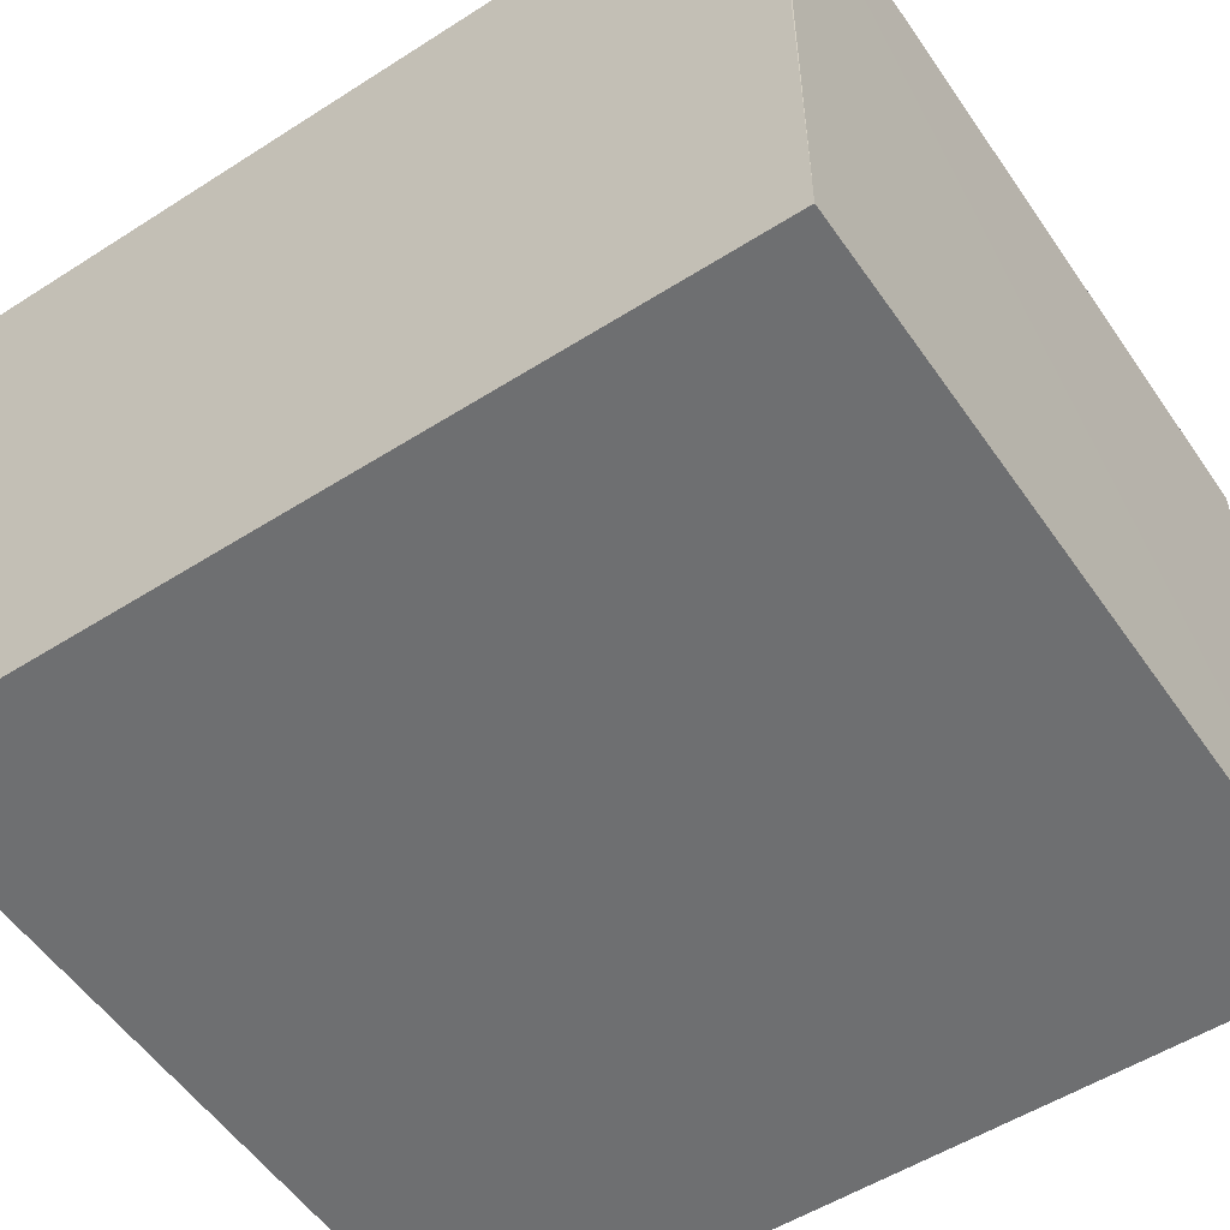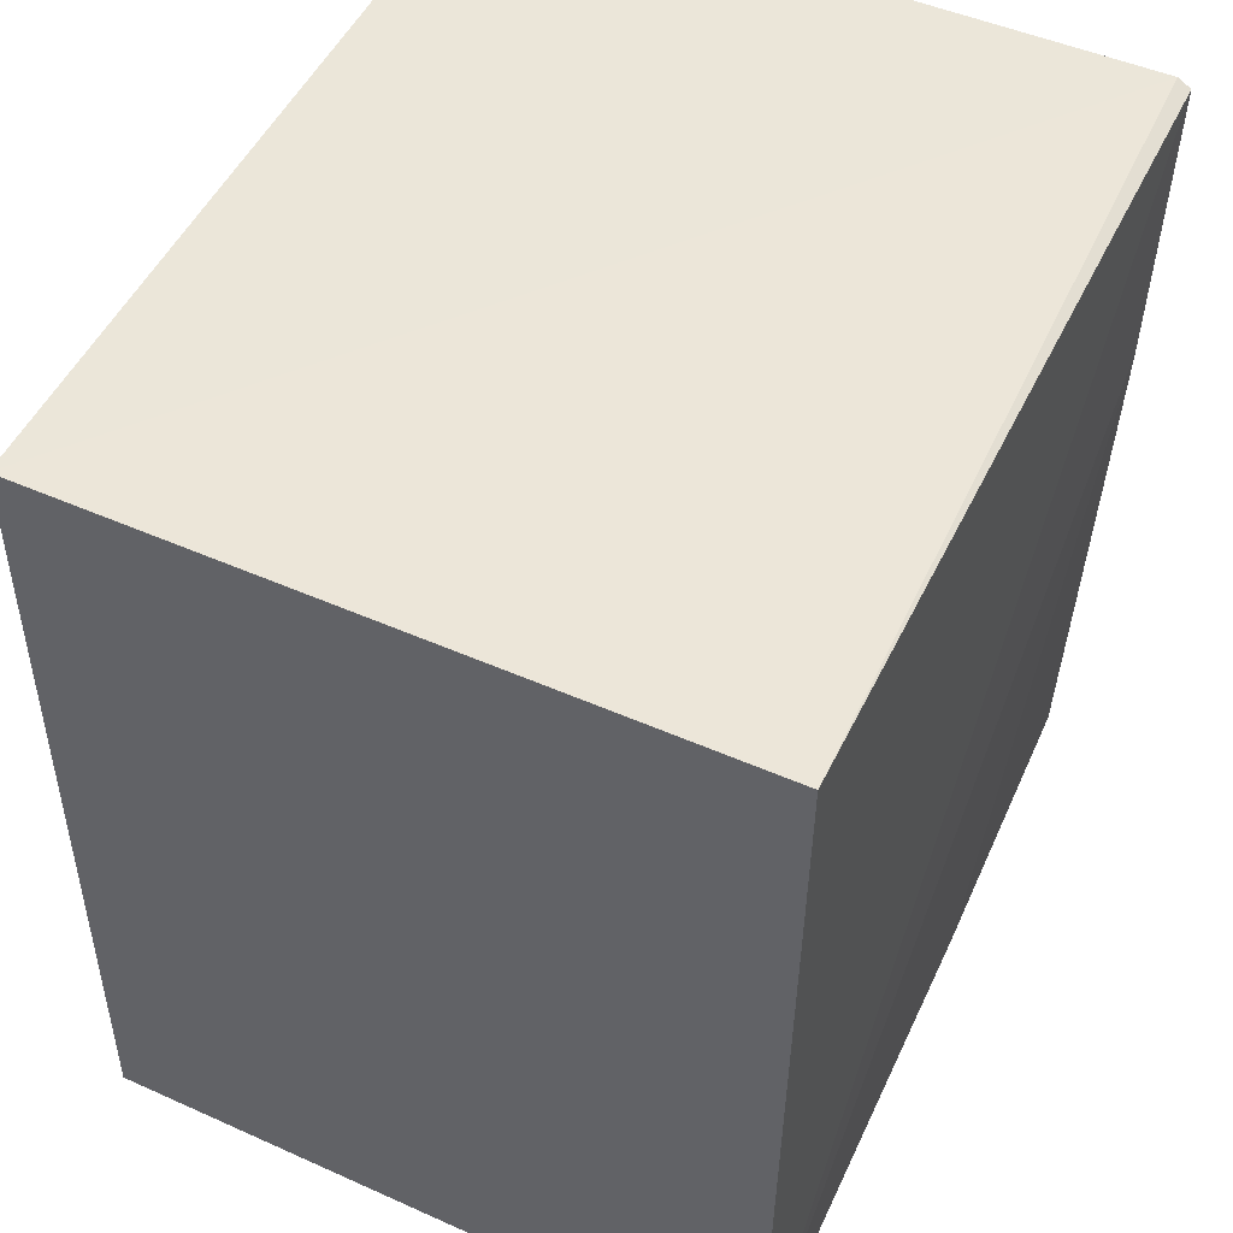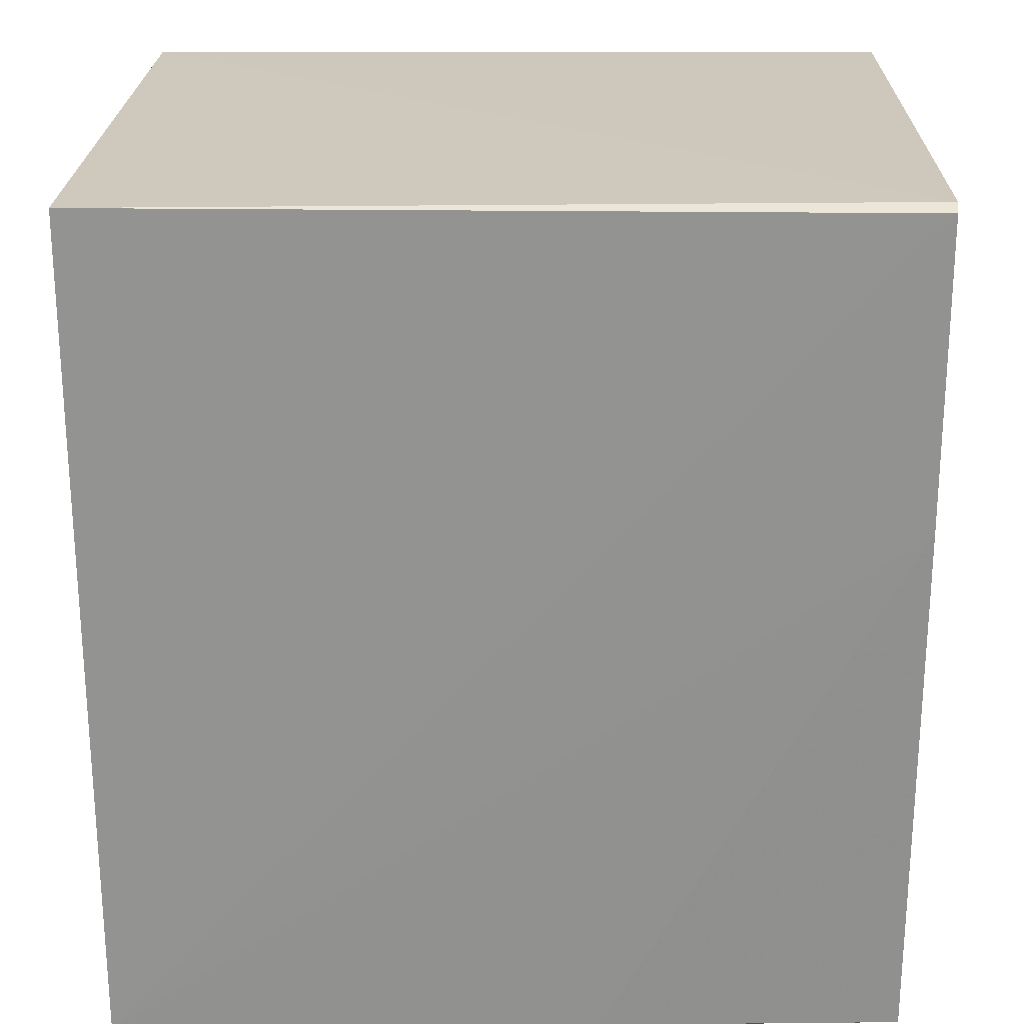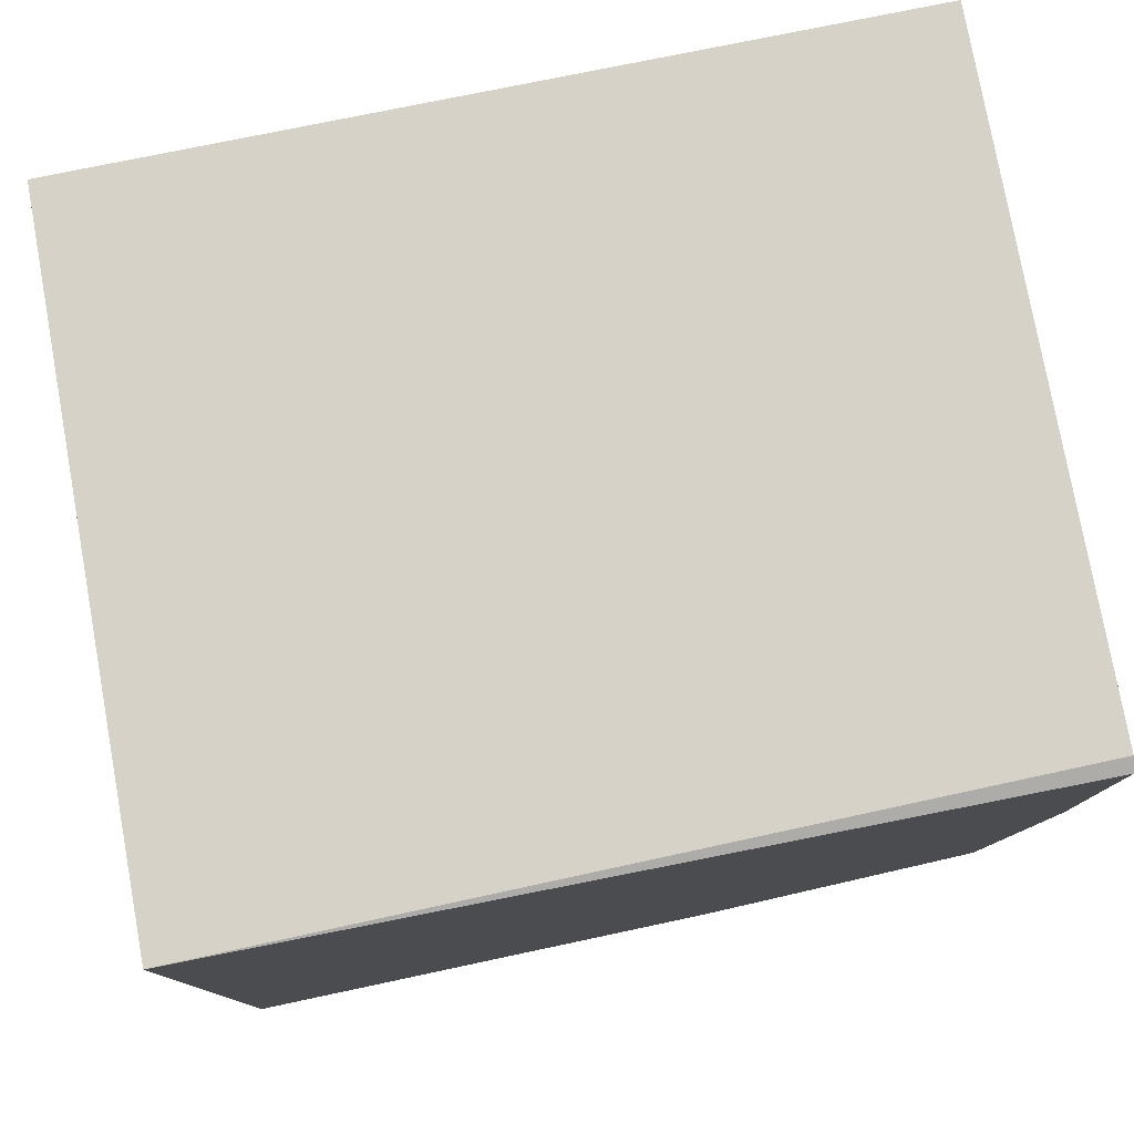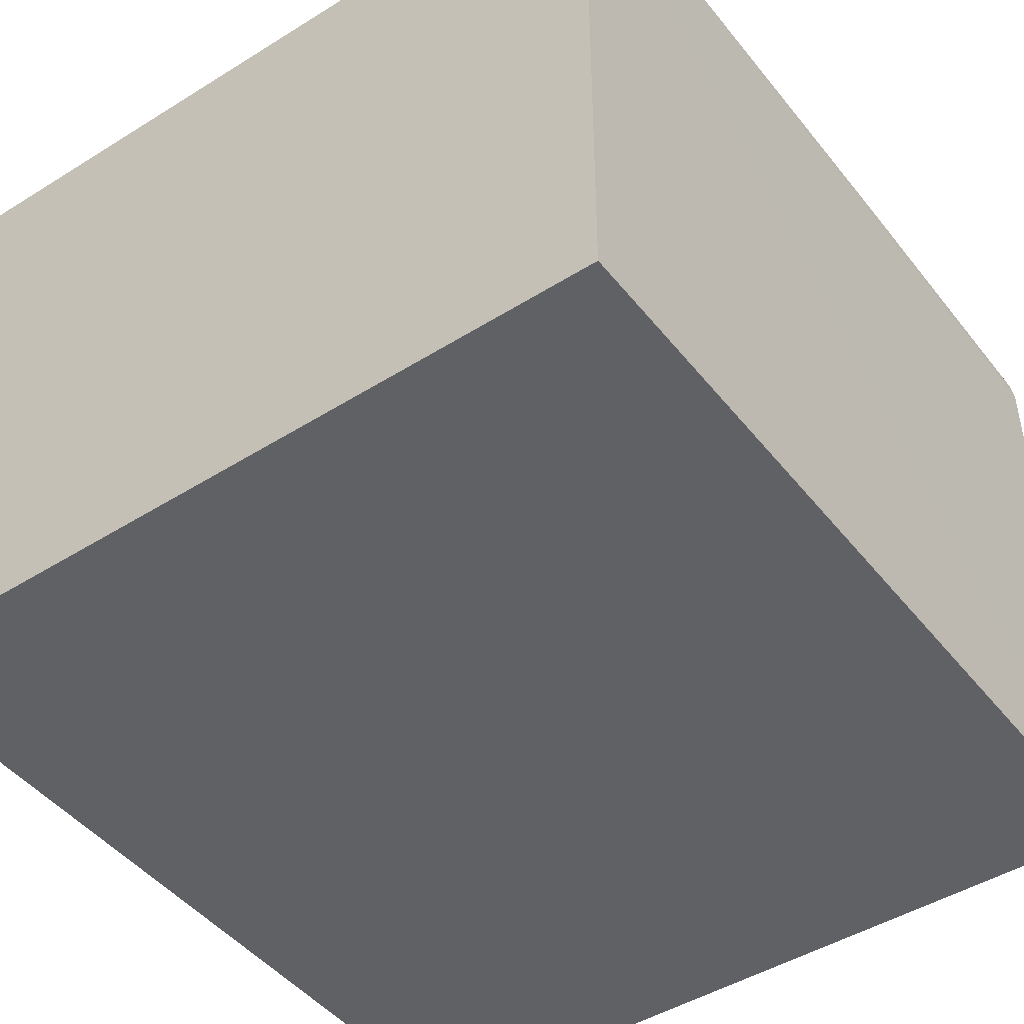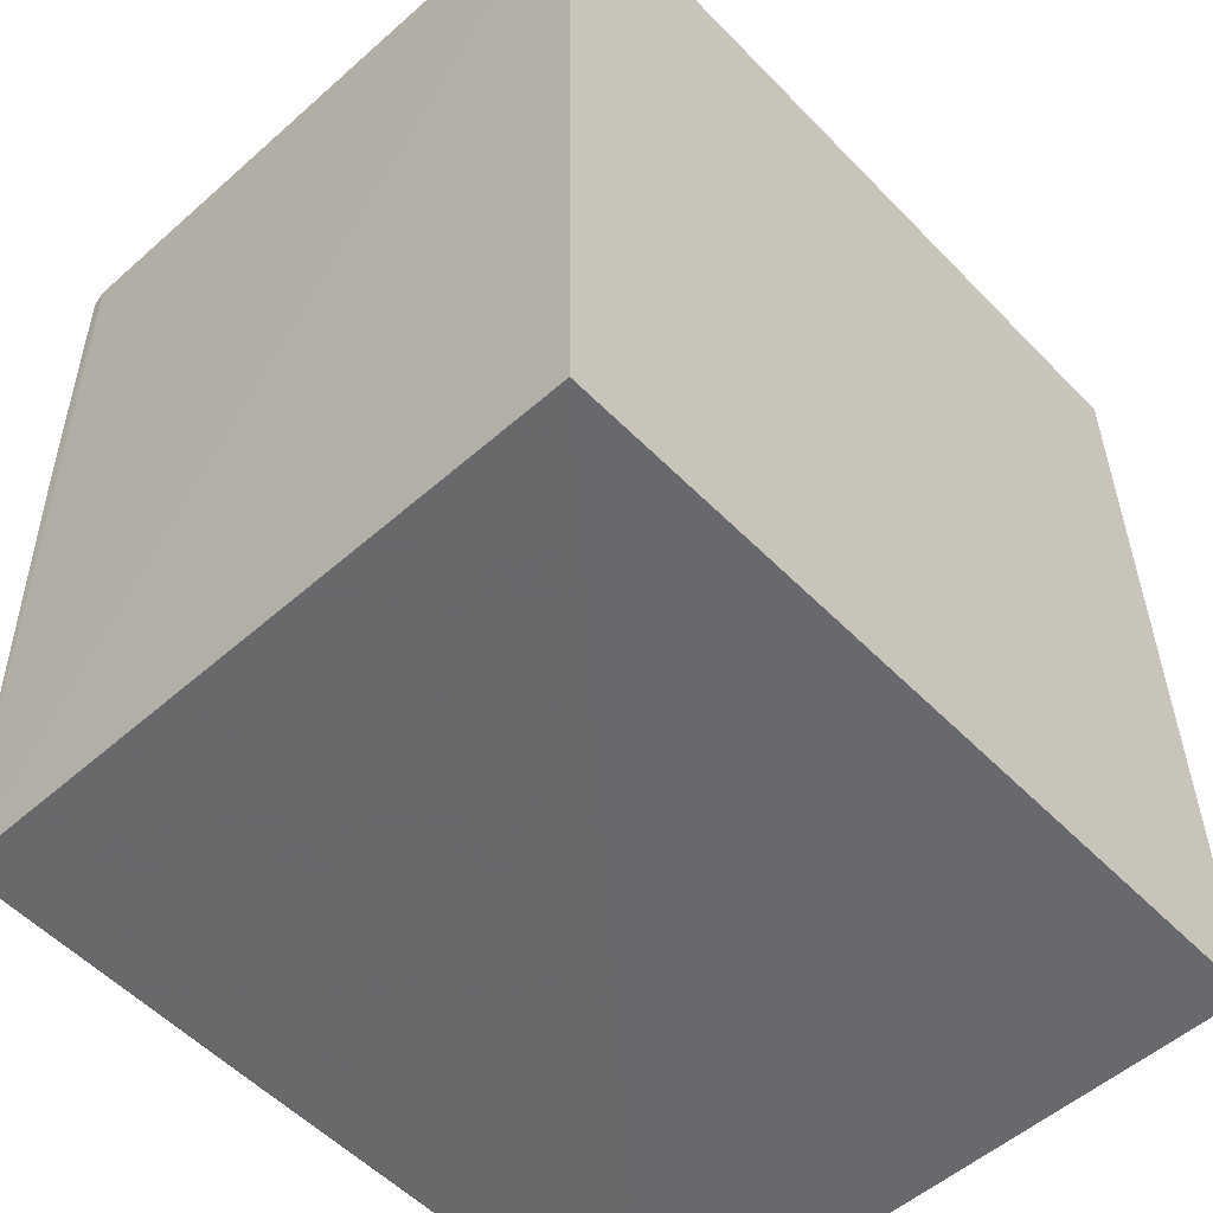
<metadata>
{"format":"obj","ext":"obj","renderer":"f3d","projection":"perspective","resolution":1024,"background":"white","views":[{"elev":-54.2,"azim":-55.6,"up":"+Z"},{"elev":50.1,"azim":-63.9,"up":"+Y"},{"elev":22.7,"azim":1.1,"up":"+Y"},{"elev":78.2,"azim":-10.3,"up":"+Y"},{"elev":-47.3,"azim":36.1,"up":"+Z"},{"elev":-52.6,"azim":133.7,"up":"+Y"}]}
</metadata>
<code>
v 0.00792 -0.01513 0.09162
v 0.007287 -0.01529 -0.1071
v 0.007702 0.2475 0.09498
v -0.2349 0.2468 0.1029
v -0.2348 -0.01548 0.1002
v -0.2347 0.2455 -0.09838
v 0.007662 0.245 -0.1038
v 0.007263 0.2455 0.09912
v -0.235 -0.01488 0.1002
v -0.2344 -0.01525 -0.1022
v 0.007556 0.1521 0.0975
v -0.08482 -0.01451 0.09579
f 5 2 1
f 6 4 3
f 7 1 2
f 7 3 1
f 7 6 3
f 8 3 4
f 9 4 6
f 9 8 4
f 10 2 5
f 10 9 6
f 10 5 9
f 10 7 2
f 10 6 7
f 11 1 3
f 11 3 8
f 11 8 9
f 12 11 9
f 12 9 5
f 12 5 1
f 12 1 11

</code>
